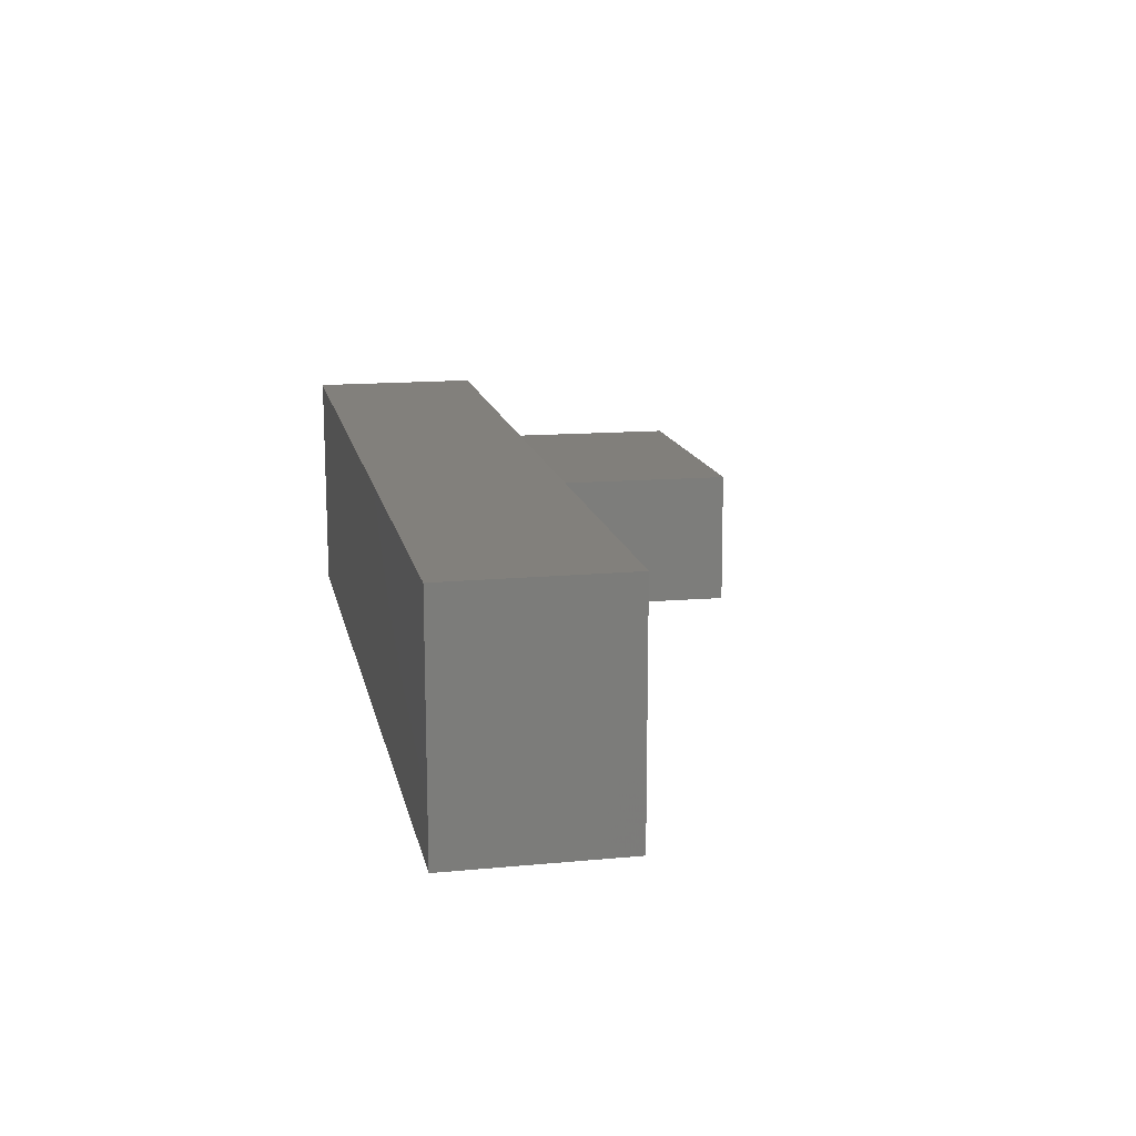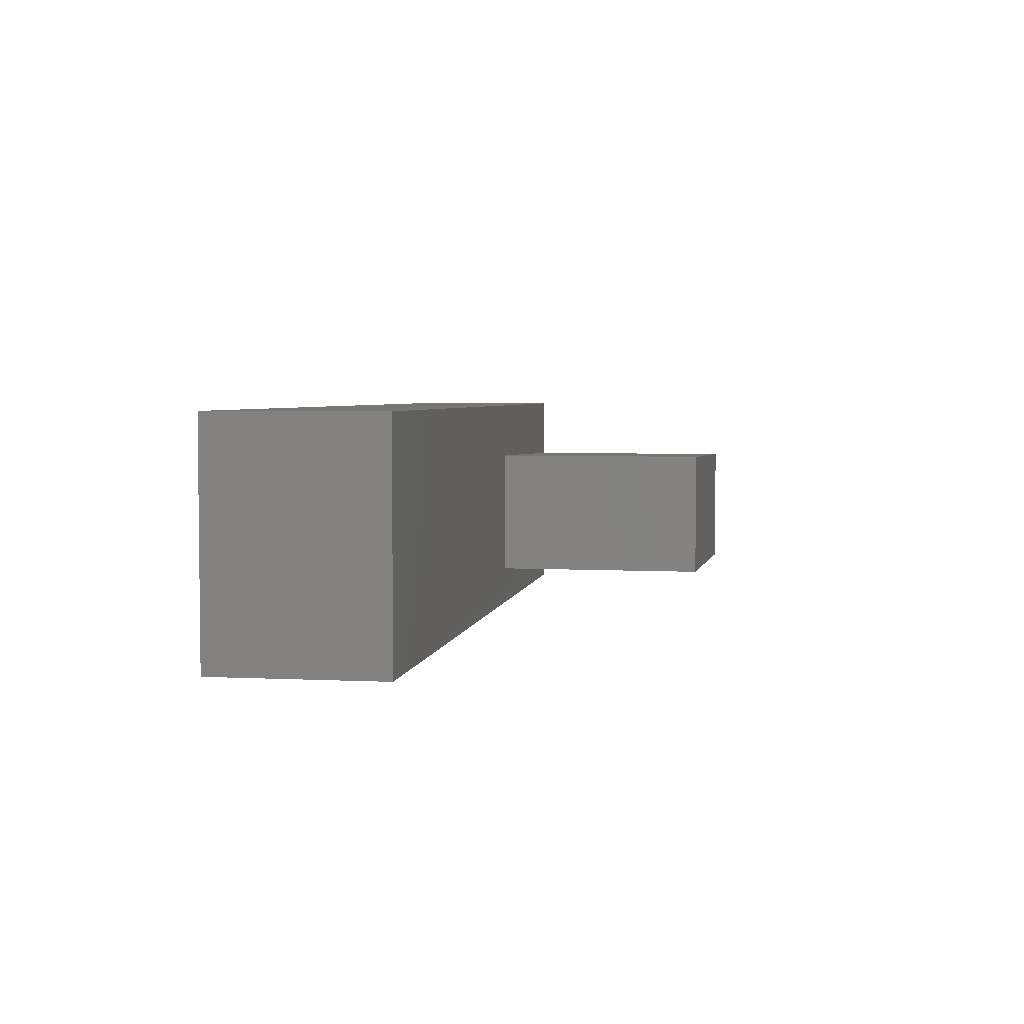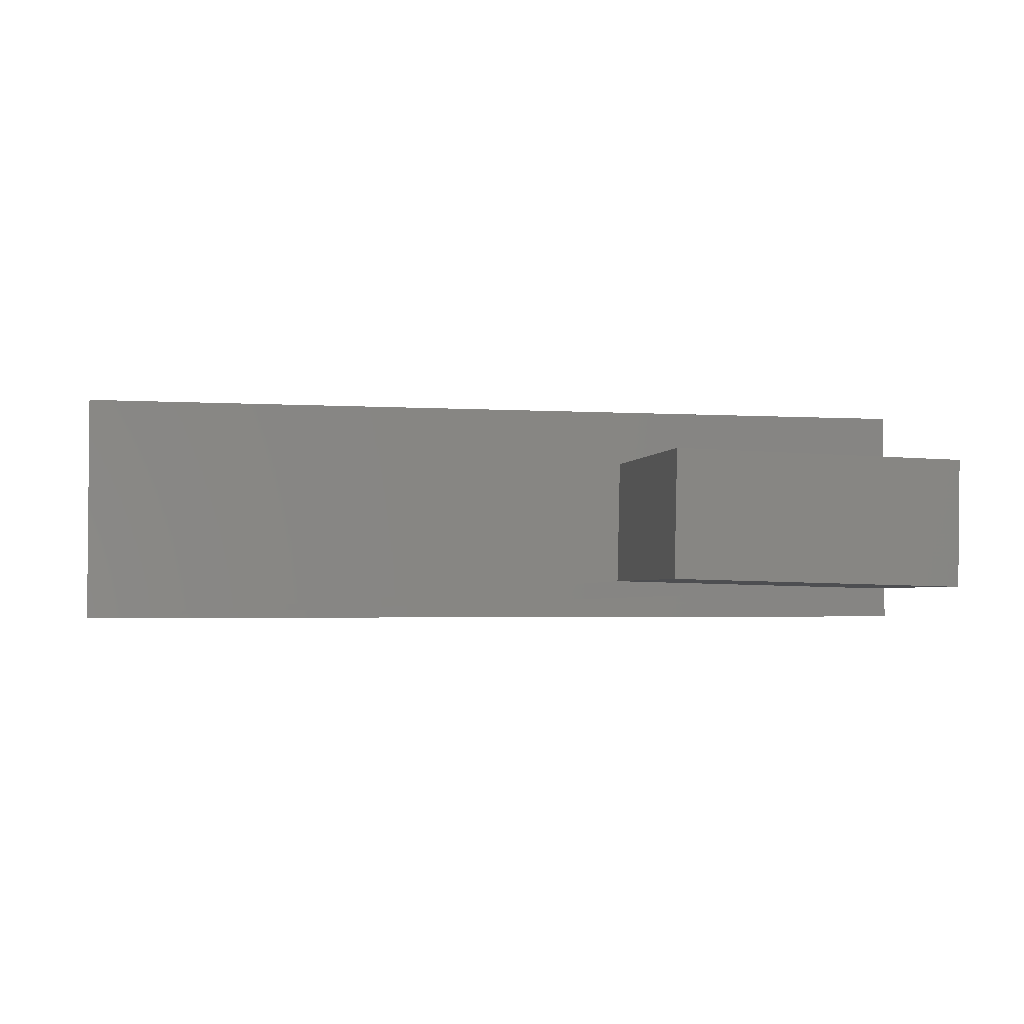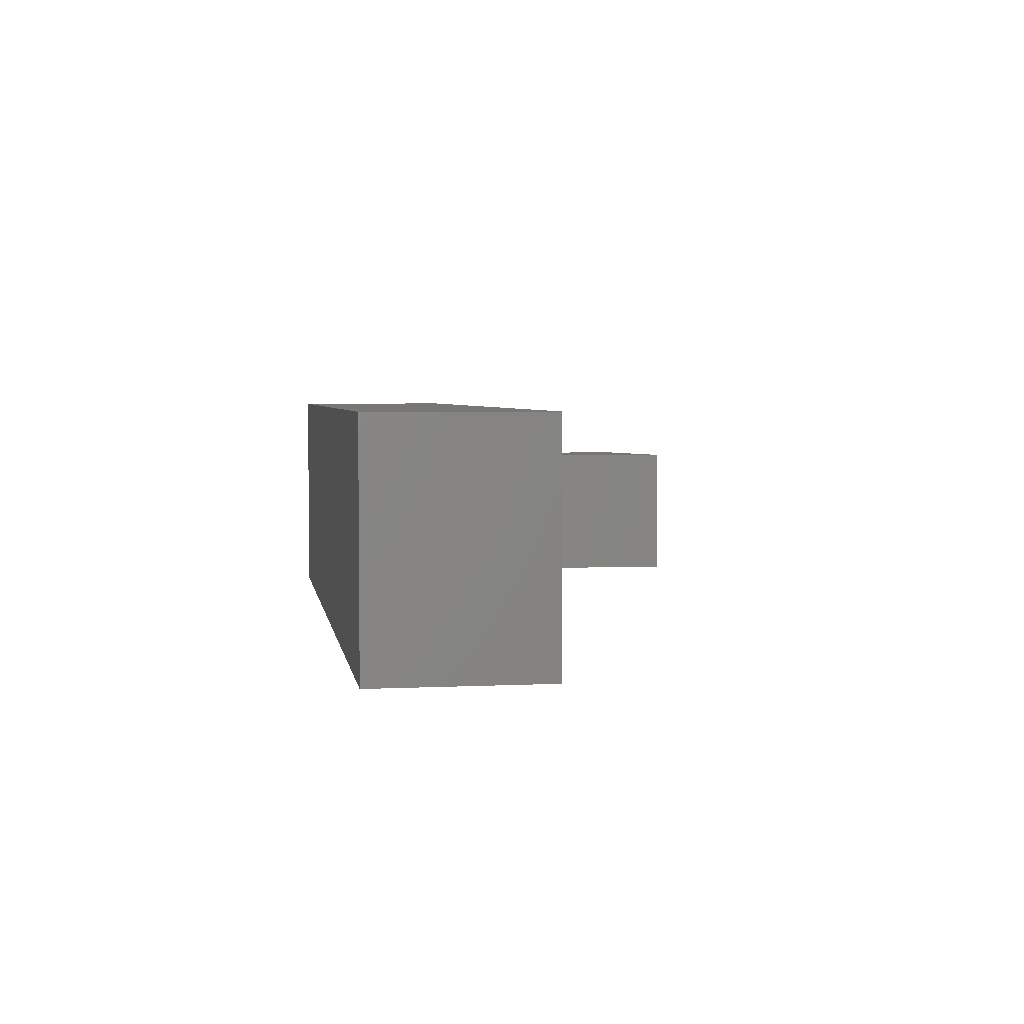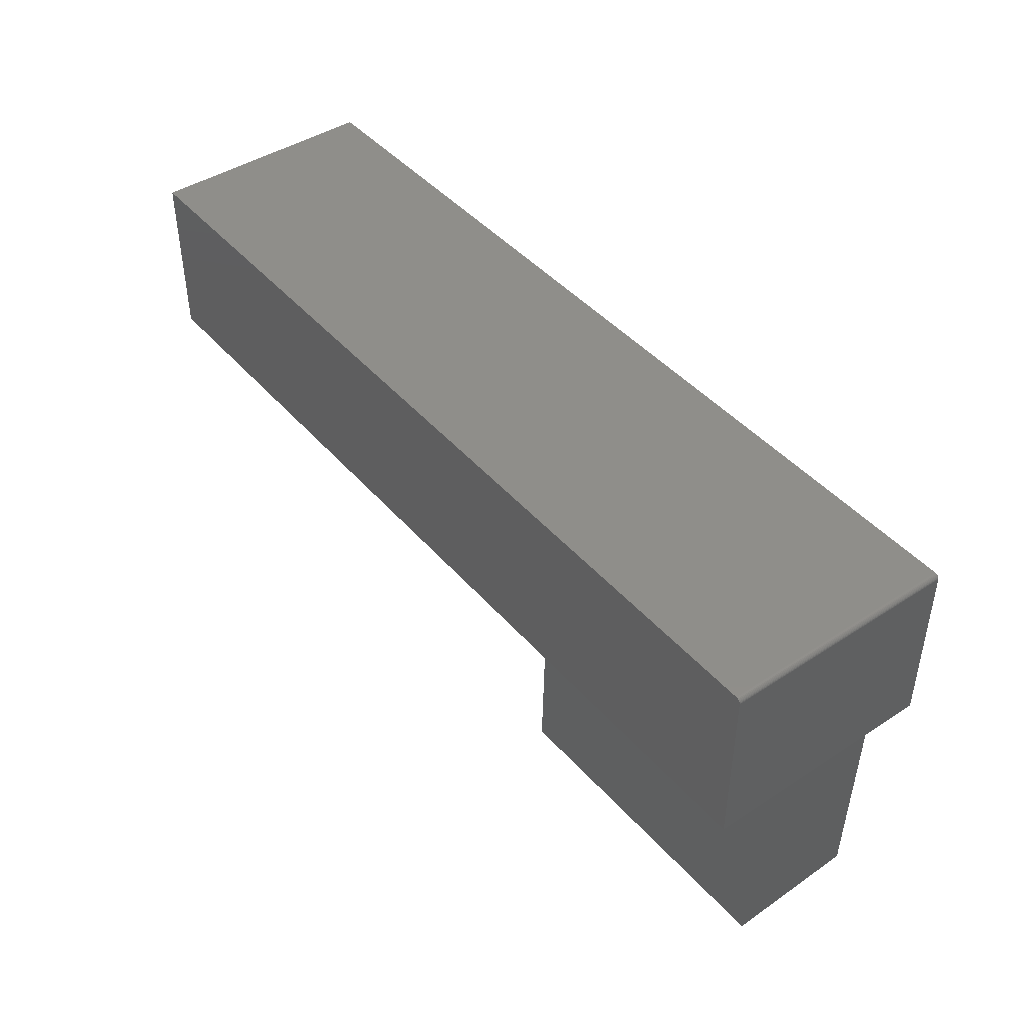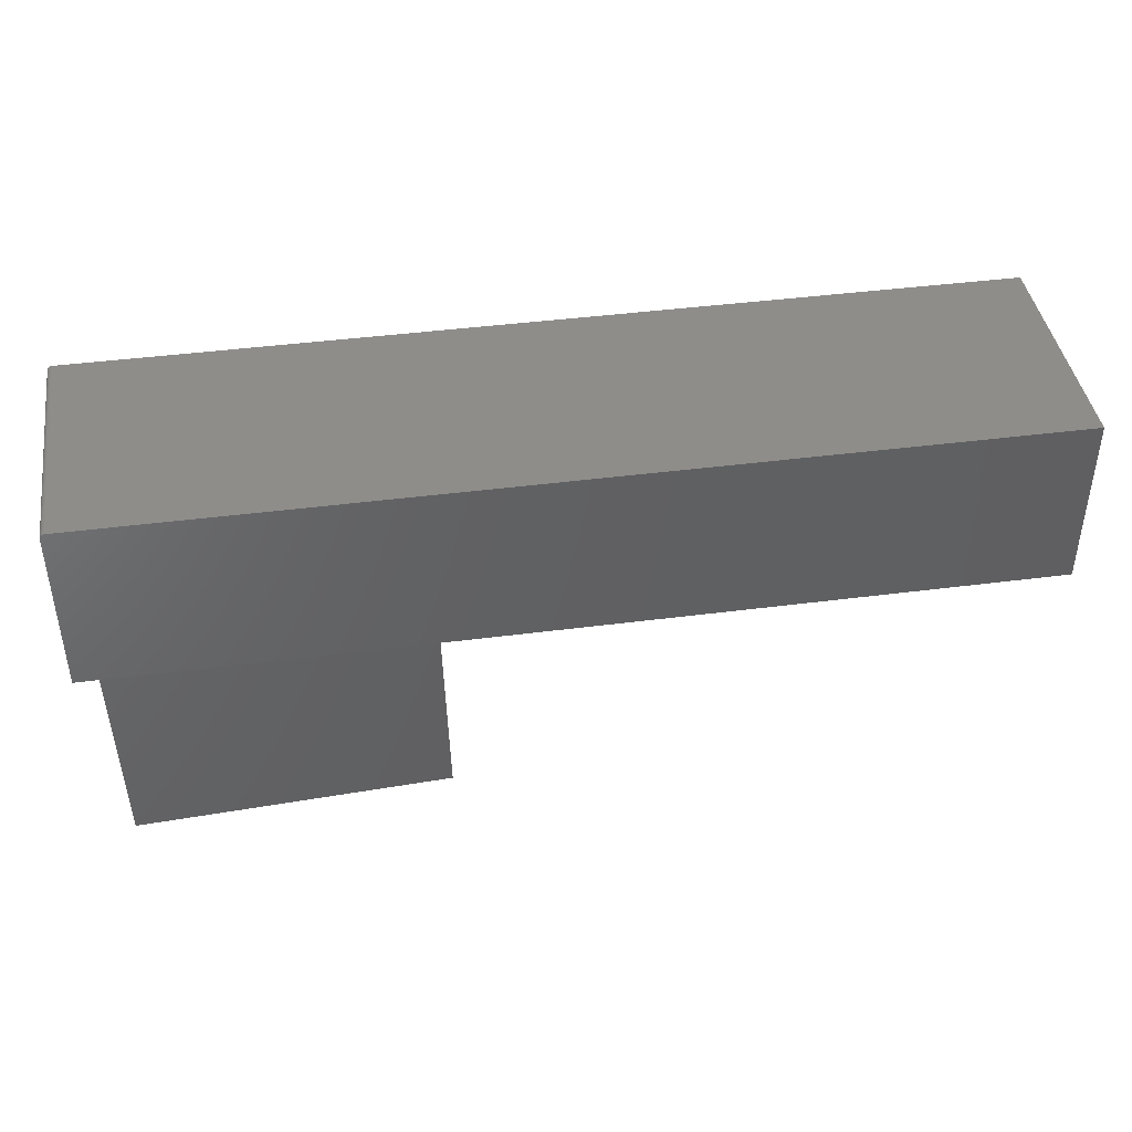
<metadata>
{"format":"stl","ext":"stl","renderer":"f3d","projection":"perspective","resolution":1024,"background":"white","views":[{"elev":14.7,"azim":78.5,"up":"+Y"},{"elev":3.9,"azim":99.2,"up":"+Y"},{"elev":-2.8,"azim":167.1,"up":"+Y"},{"elev":3.9,"azim":80.9,"up":"+Y"},{"elev":43.8,"azim":-127.5,"up":"+Z"},{"elev":42.2,"azim":-8.9,"up":"+Z"}]}
</metadata>
<code>
# stl→obj: 32 verts, 60 faces
v -0.7172 -0.1094 -0.5233
v -0.7266 -0.1094 -0.1406
v -0.2097 -0.09691 -0.5109
v -0.2188 -0.09691 -0.1406
v -0.2134 -0.316 -0.1406
v -0.2043 -0.316 -0.5107
v -0.7118 -0.3285 -0.5232
v -0.7212 -0.3285 -0.1405
v 0.75 -0.3828 -0.1406
v 0.75 1.665e-16 -0.1406
v -0.75 0 -0.1406
v -0.75 -0.3828 -0.1406
v -0.7487 -0.3828 0.1401
v -0.7465 -0.3828 0.1423
v -0.7477 -0.3828 0.1413
v -0.75 -0.3828 0.1358
v 0.75 -0.3828 0.1436
v -0.7494 -0.3828 0.1388
v -0.7498 -0.3828 0.1373
v -0.7422 -0.3828 0.1436
v -0.7437 -0.3828 0.1434
v -0.7452 -0.3828 0.143
v -0.7477 1.59e-17 0.1413
v -0.7465 1.609e-17 0.1423
v -0.7487 1.573e-17 0.1401
v -0.75 1.534e-17 0.1358
v 0.75 1.823e-16 0.1436
v -0.7498 1.544e-17 0.1373
v -0.7494 1.558e-17 0.1388
v -0.7452 1.628e-17 0.143
v -0.7437 1.647e-17 0.1434
v -0.7422 1.664e-17 0.1436
f 1 2 3
f 3 2 4
f 4 5 3
f 3 5 6
f 6 5 7
f 7 5 8
f 9 5 10
f 10 5 4
f 10 4 11
f 11 4 2
f 11 2 12
f 12 2 8
f 12 8 9
f 9 8 5
f 8 2 7
f 7 2 1
f 1 3 7
f 7 3 6
f 13 14 15
f 16 12 9
f 17 14 13
f 17 13 18
f 17 18 19
f 17 19 16
f 17 16 9
f 14 17 20
f 14 20 21
f 14 21 22
f 23 24 25
f 10 11 26
f 27 10 26
f 27 26 28
f 27 28 29
f 27 29 25
f 27 25 24
f 24 30 31
f 24 31 32
f 24 32 27
f 26 11 16
f 16 11 12
f 17 27 20
f 20 27 32
f 26 16 28
f 28 16 19
f 28 19 29
f 29 19 18
f 29 18 25
f 25 18 13
f 25 13 23
f 23 13 15
f 23 15 24
f 24 15 14
f 24 14 30
f 30 14 22
f 30 22 31
f 31 22 21
f 31 21 32
f 32 21 20
f 10 27 9
f 9 27 17

</code>
